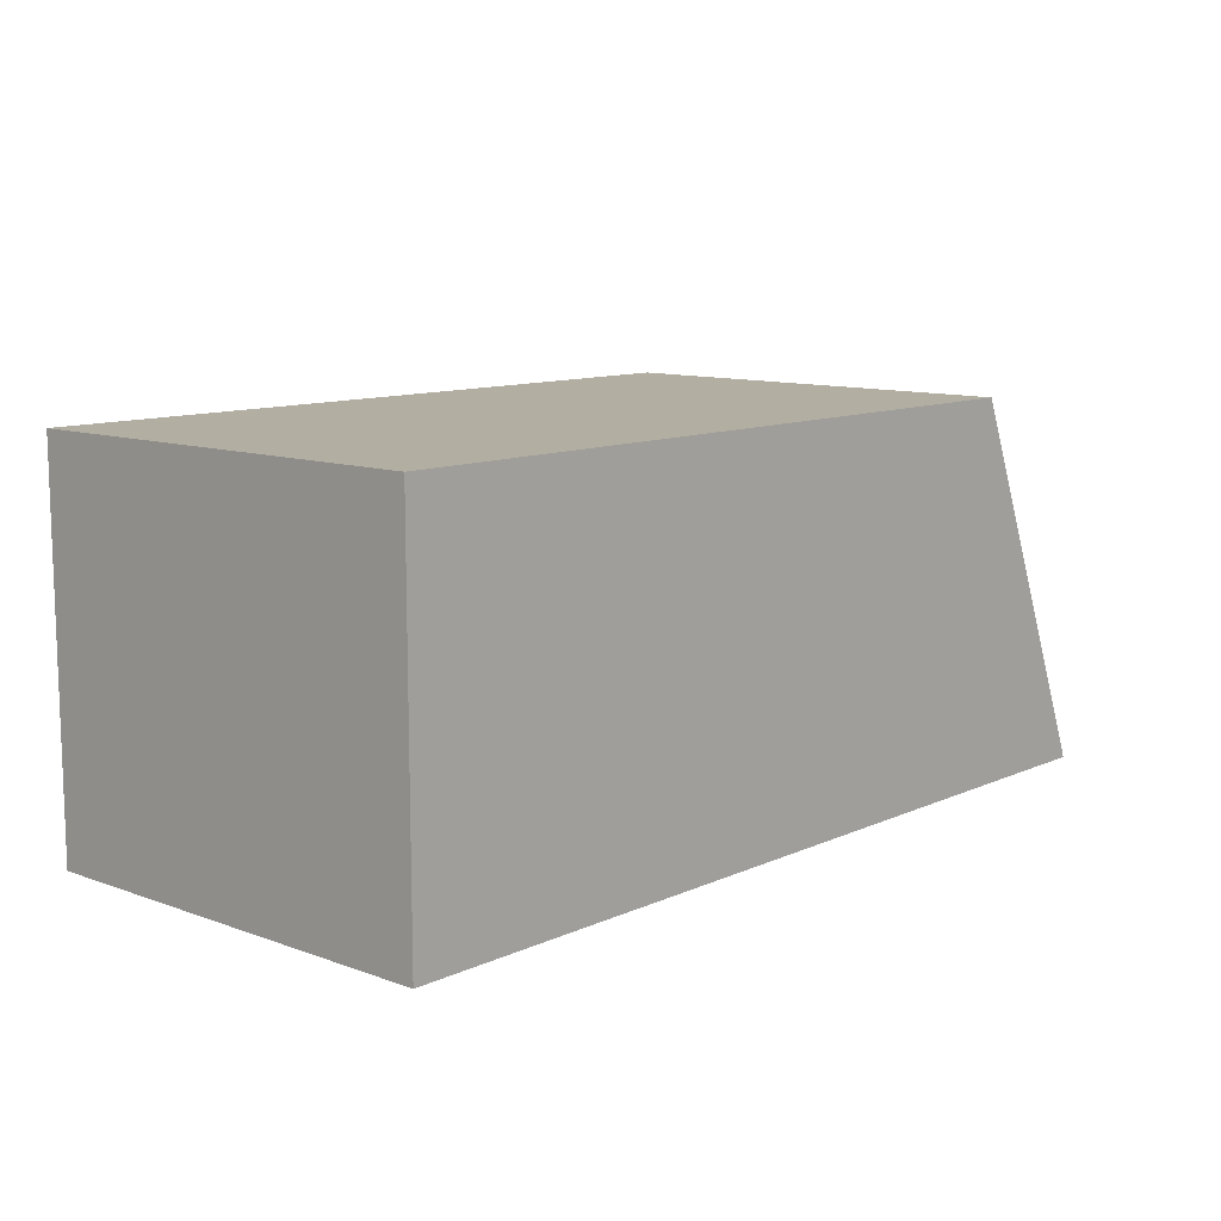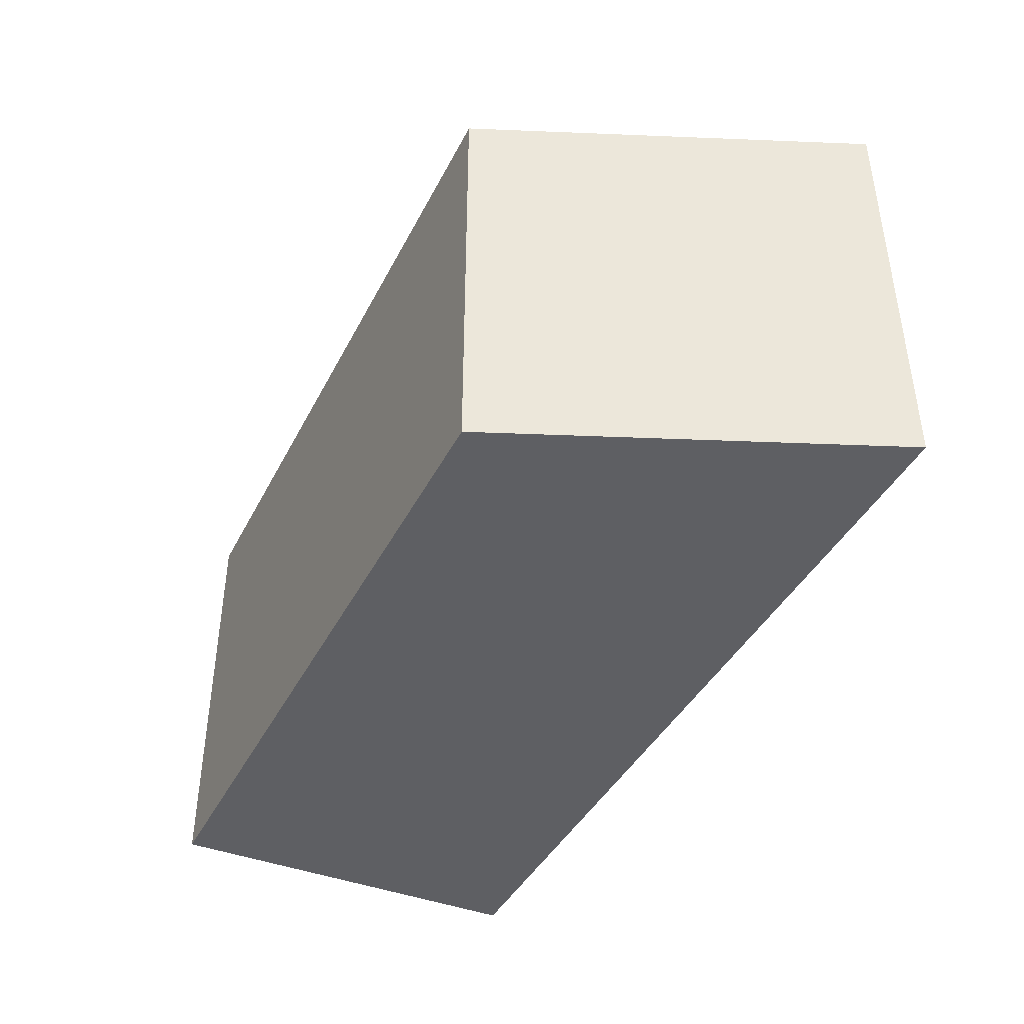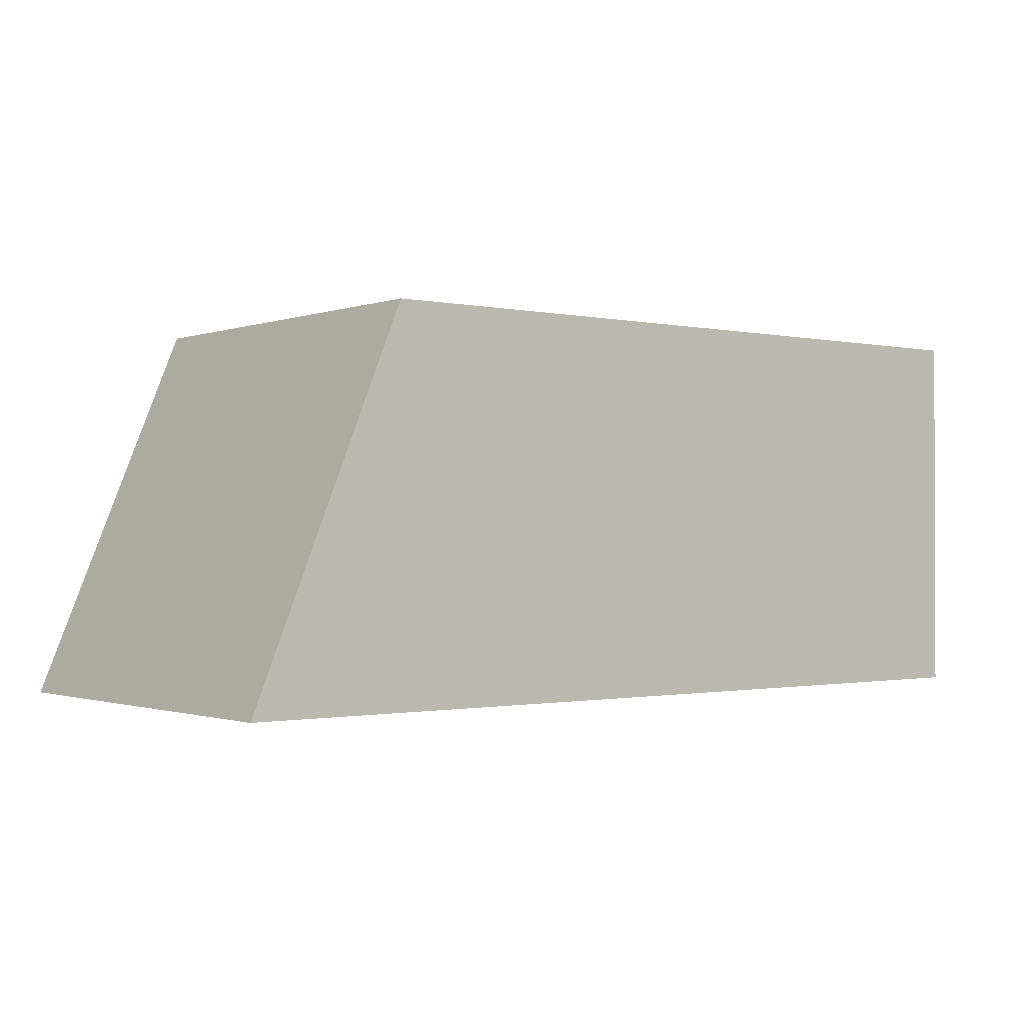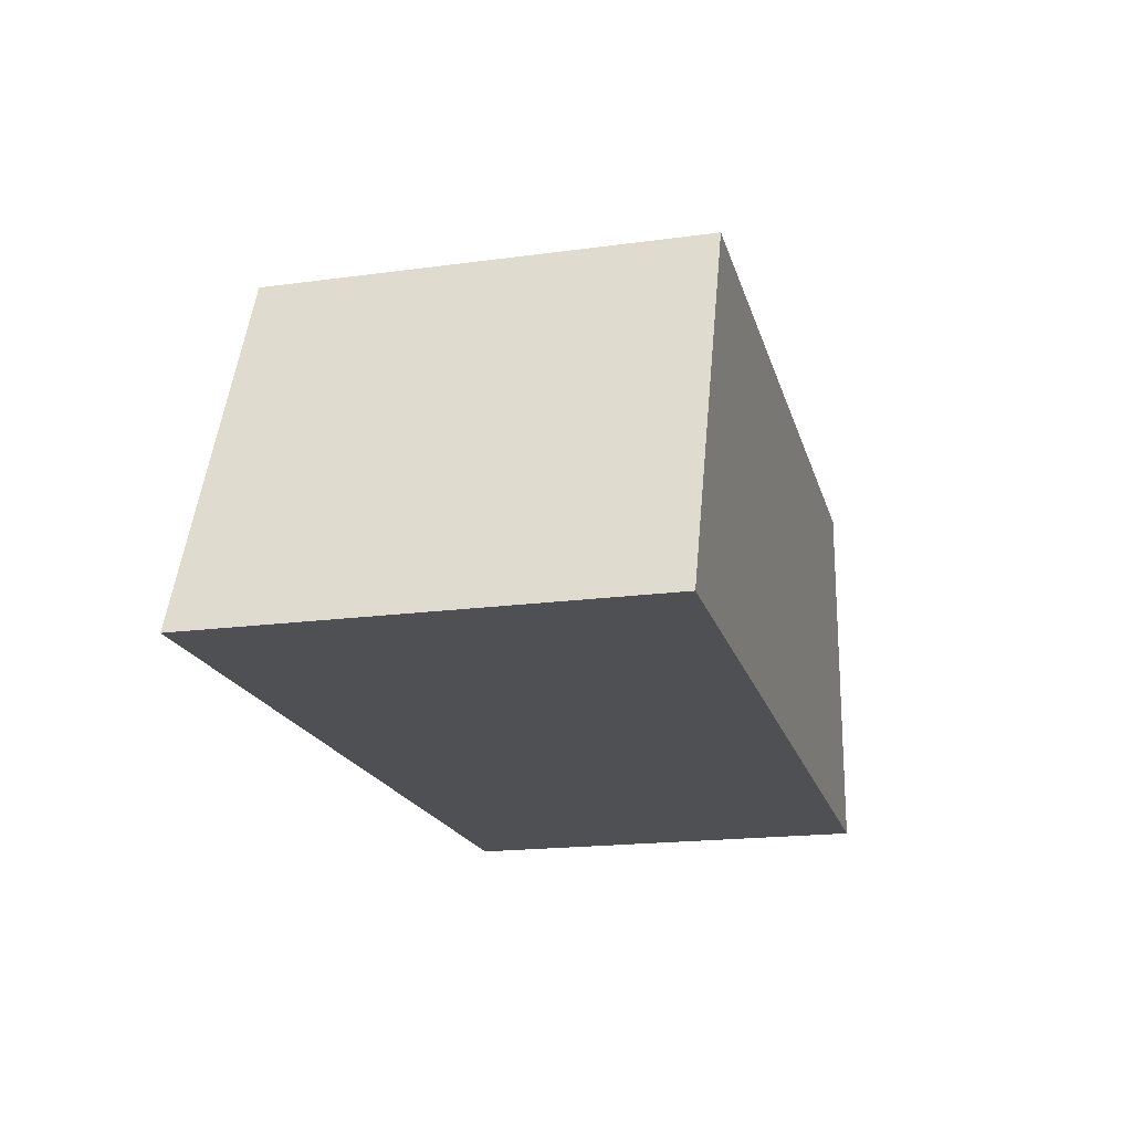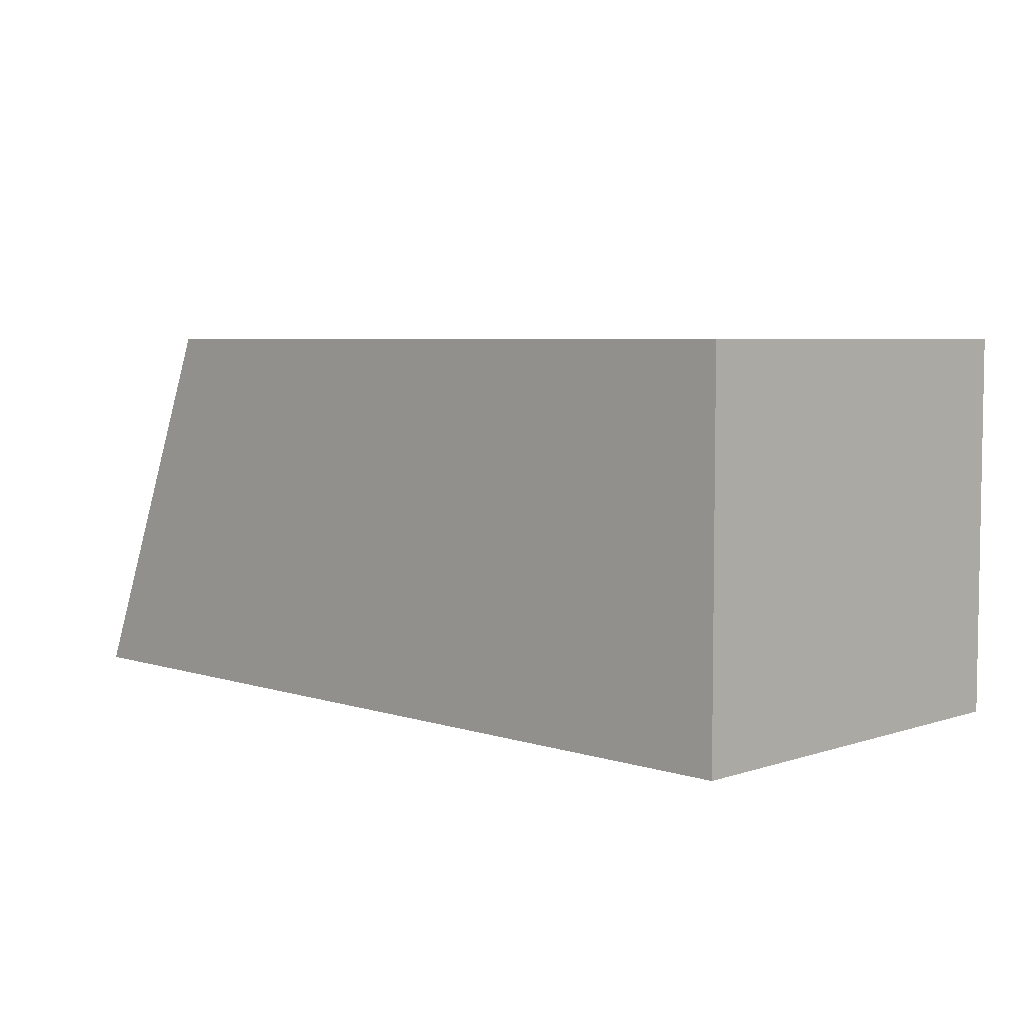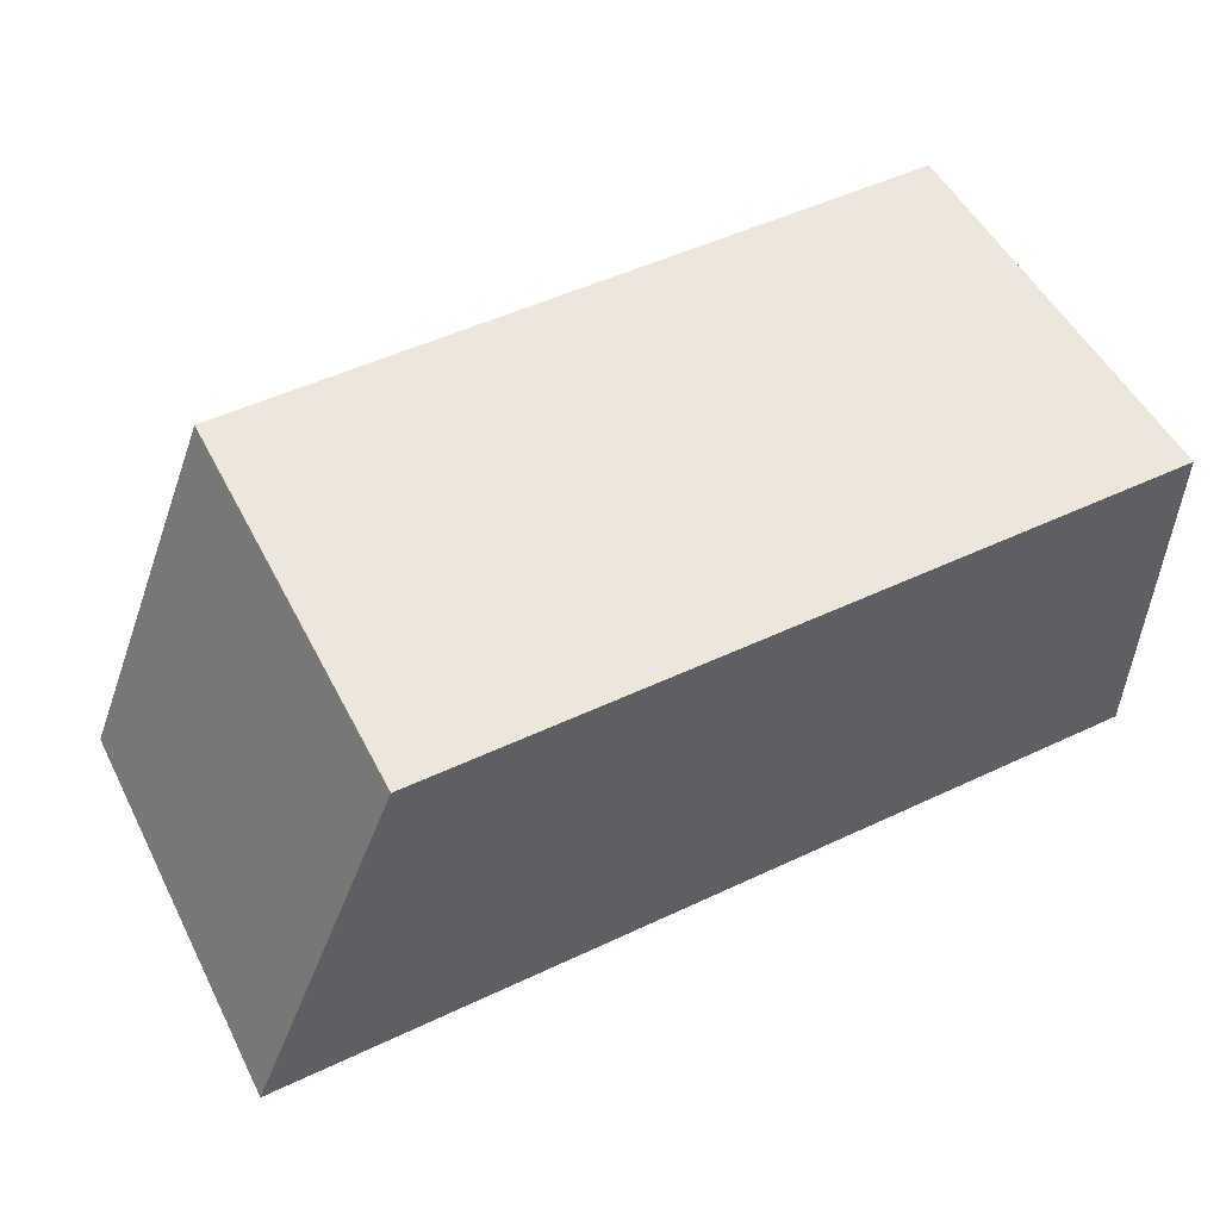
<metadata>
{"format":"obj","ext":"obj","renderer":"f3d","projection":"perspective","resolution":1024,"background":"white","views":[{"elev":10.7,"azim":131.9,"up":"+Y"},{"elev":-41.4,"azim":-115.3,"up":"+Z"},{"elev":-1.0,"azim":-38.1,"up":"+Y"},{"elev":-19.0,"azim":-75.7,"up":"+Y"},{"elev":5.2,"azim":44.7,"up":"+Y"},{"elev":52.0,"azim":-26.9,"up":"+Y"}]}
</metadata>
<code>
v 118.9 41.19 -165
v 118.9 41.19 -155
v 122.5 50 -165
v 140 41.19 -165
v 140 41.19 -155
v 122.5 50 -155
v 140 50 -165
v 140 50 -155
f 1 2 6
f 1 6 3
f 1 3 7
f 1 7 4
f 1 4 5
f 1 5 2
f 2 5 8
f 2 8 6
f 3 6 8
f 3 8 7
f 4 7 8
f 4 8 5

</code>
